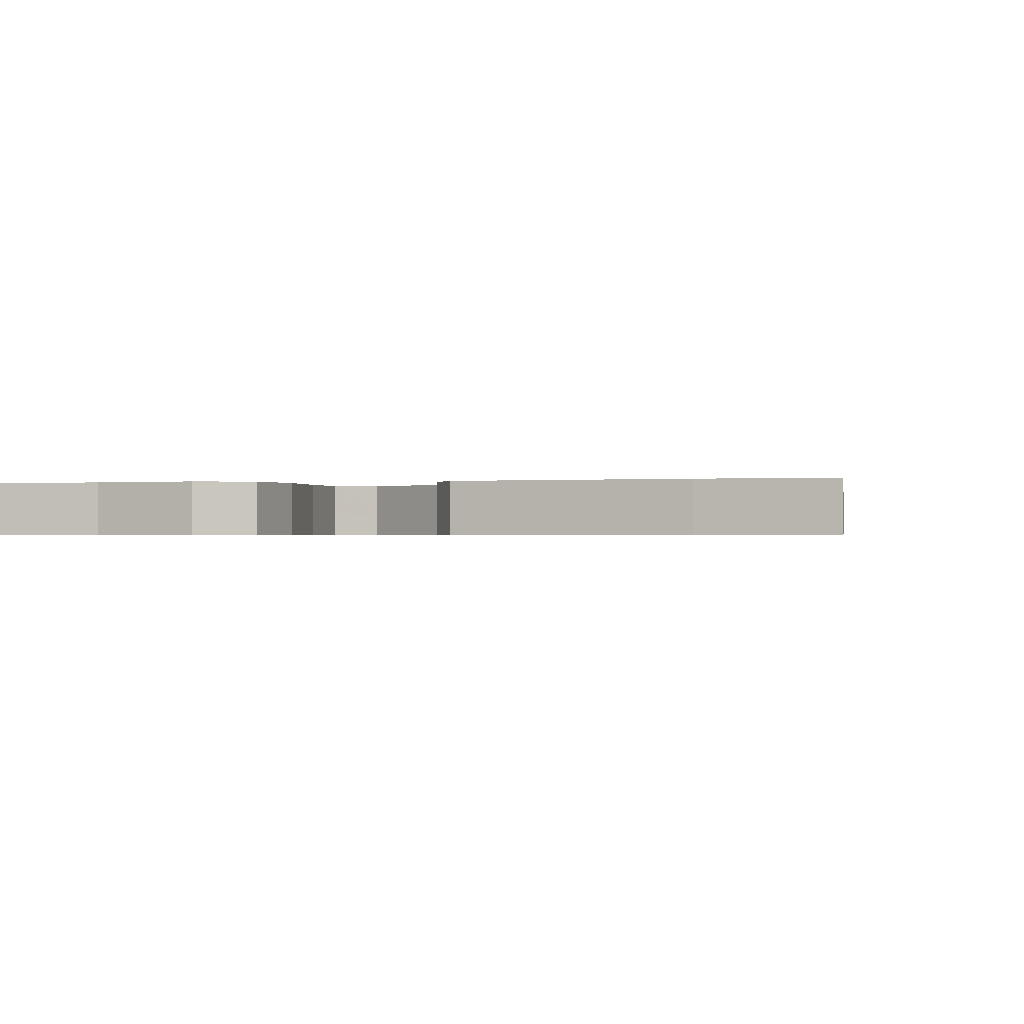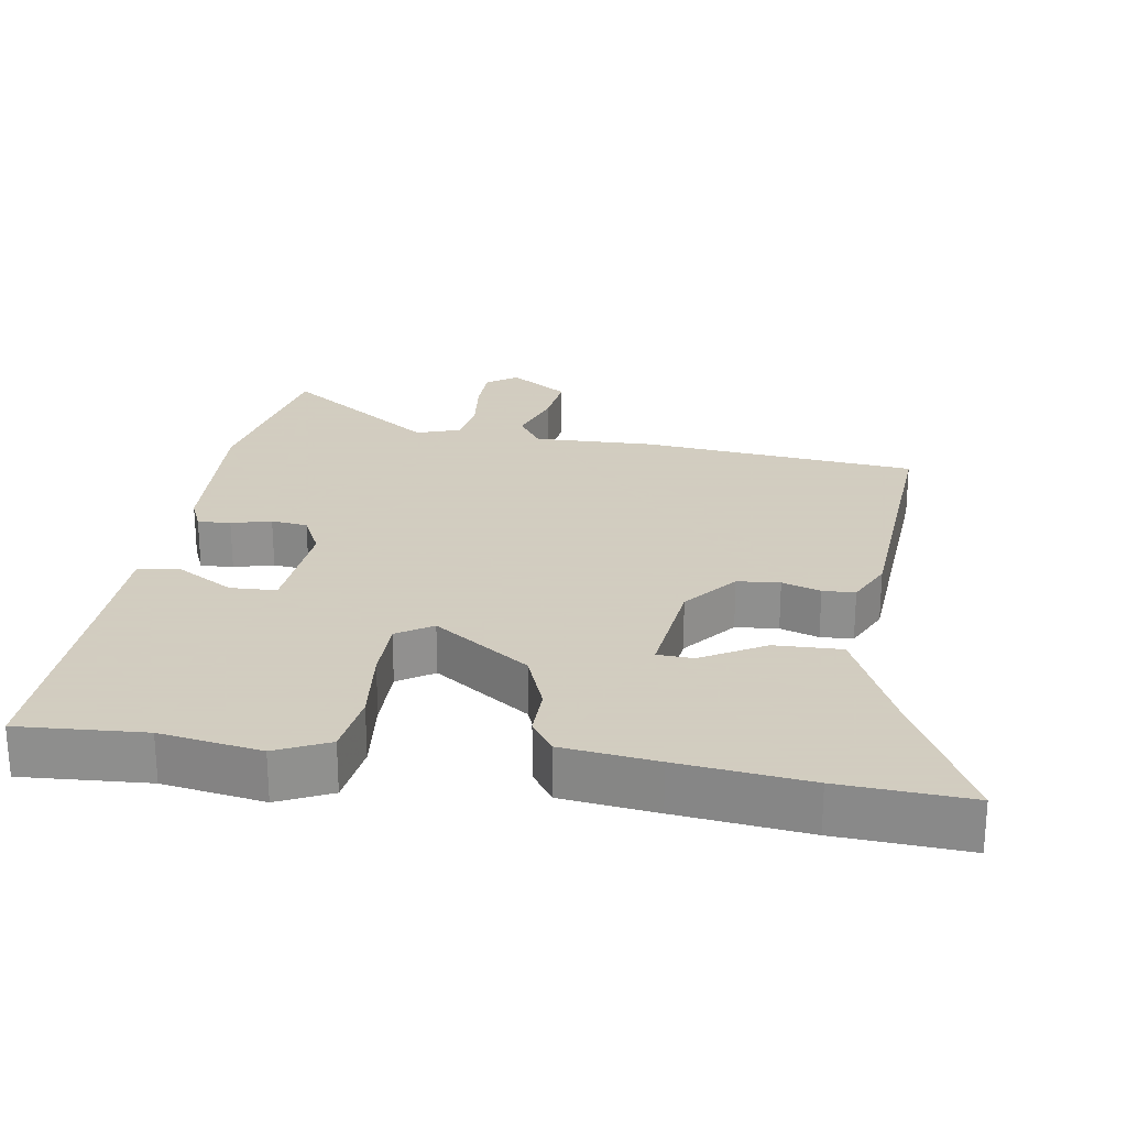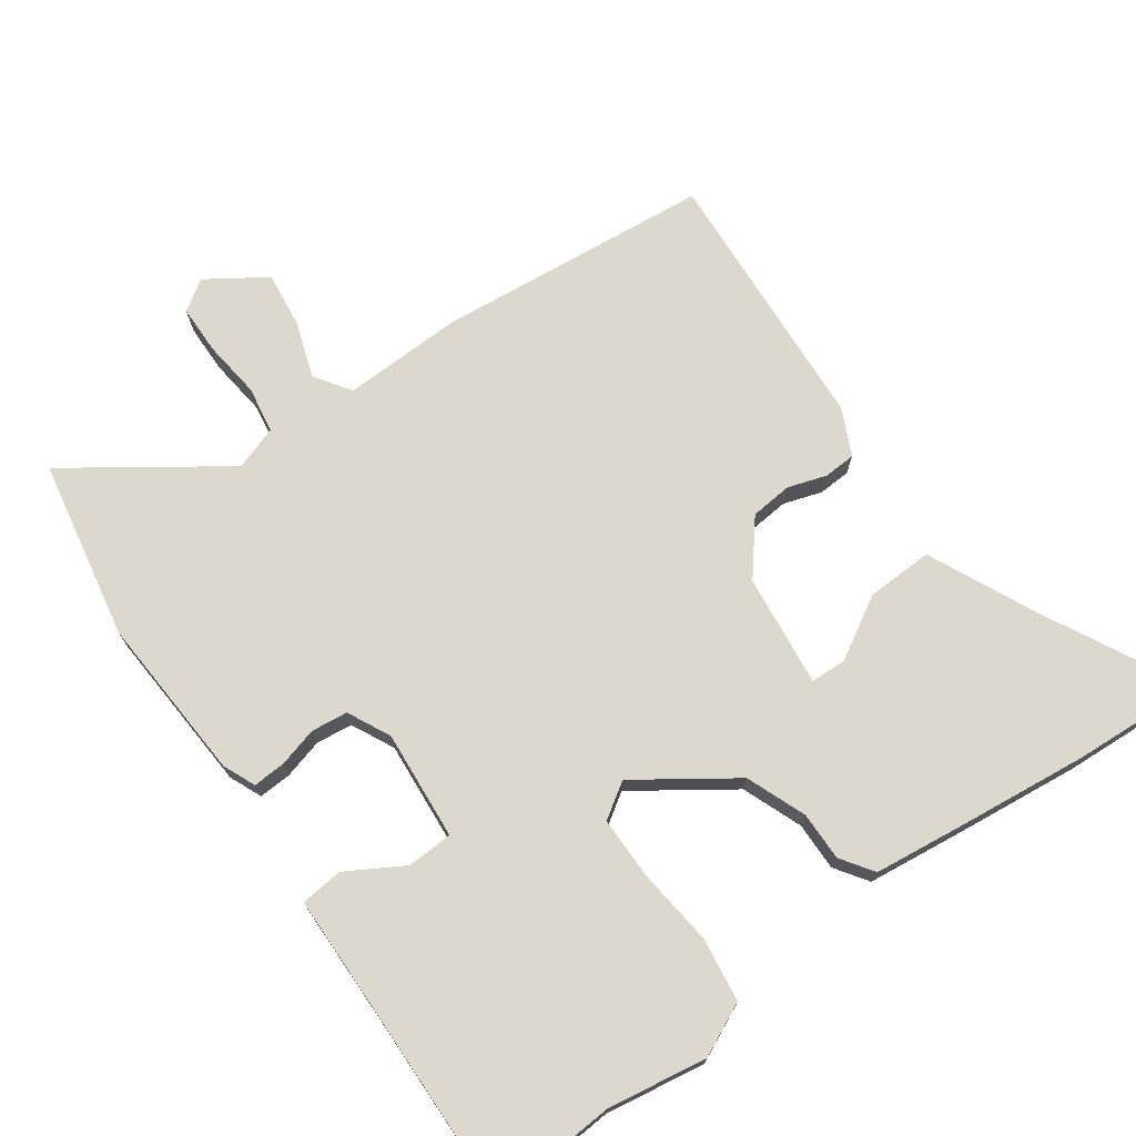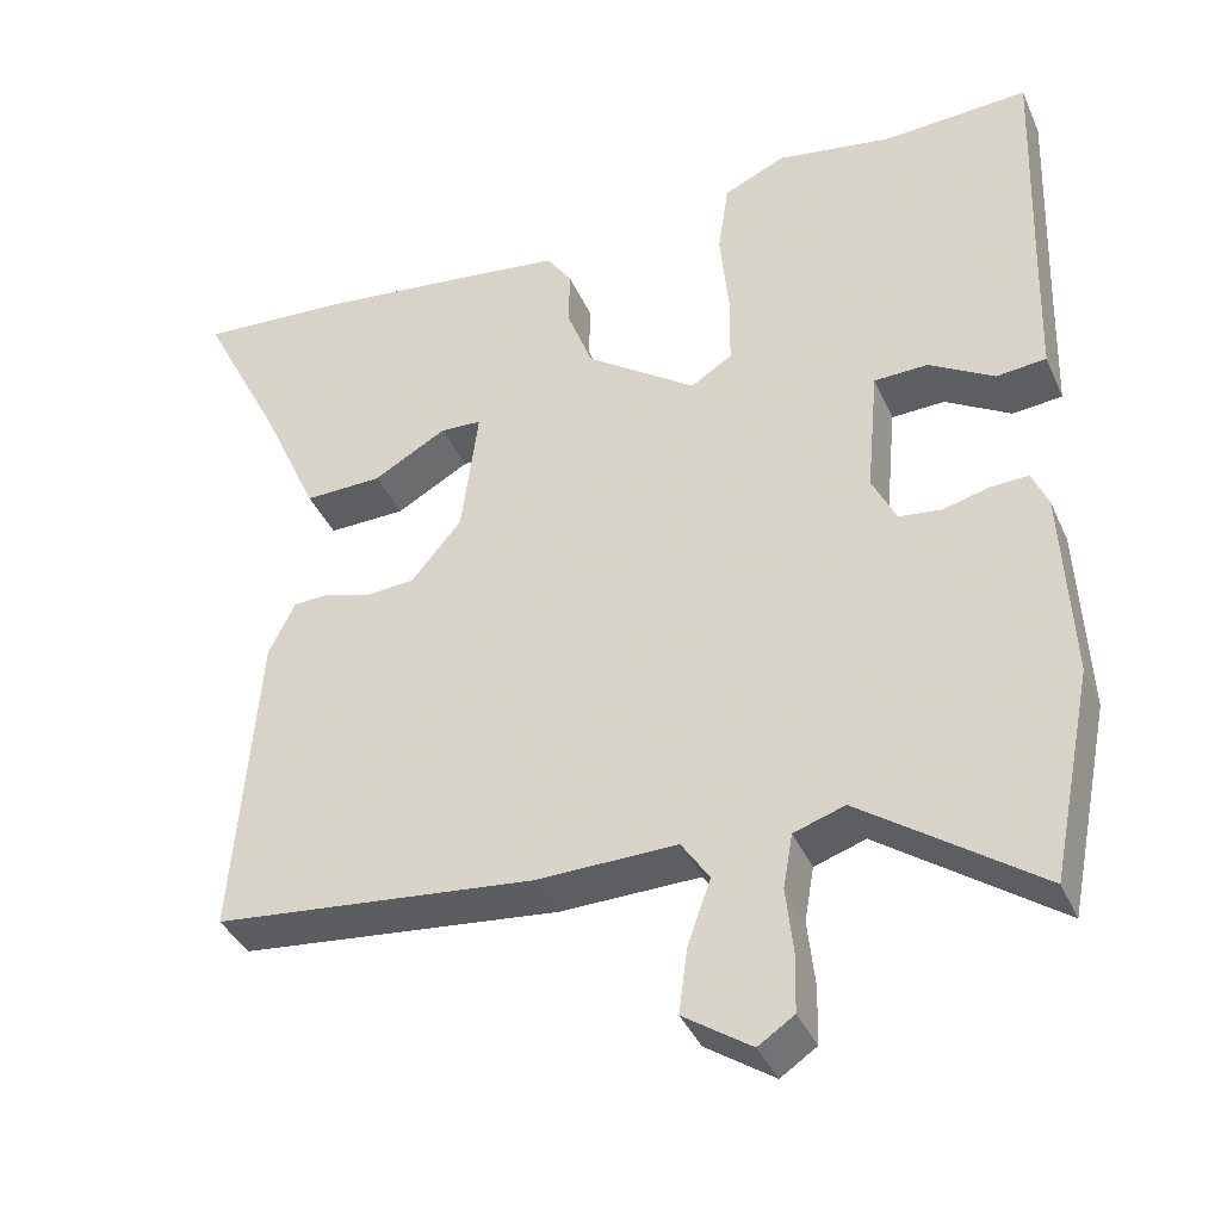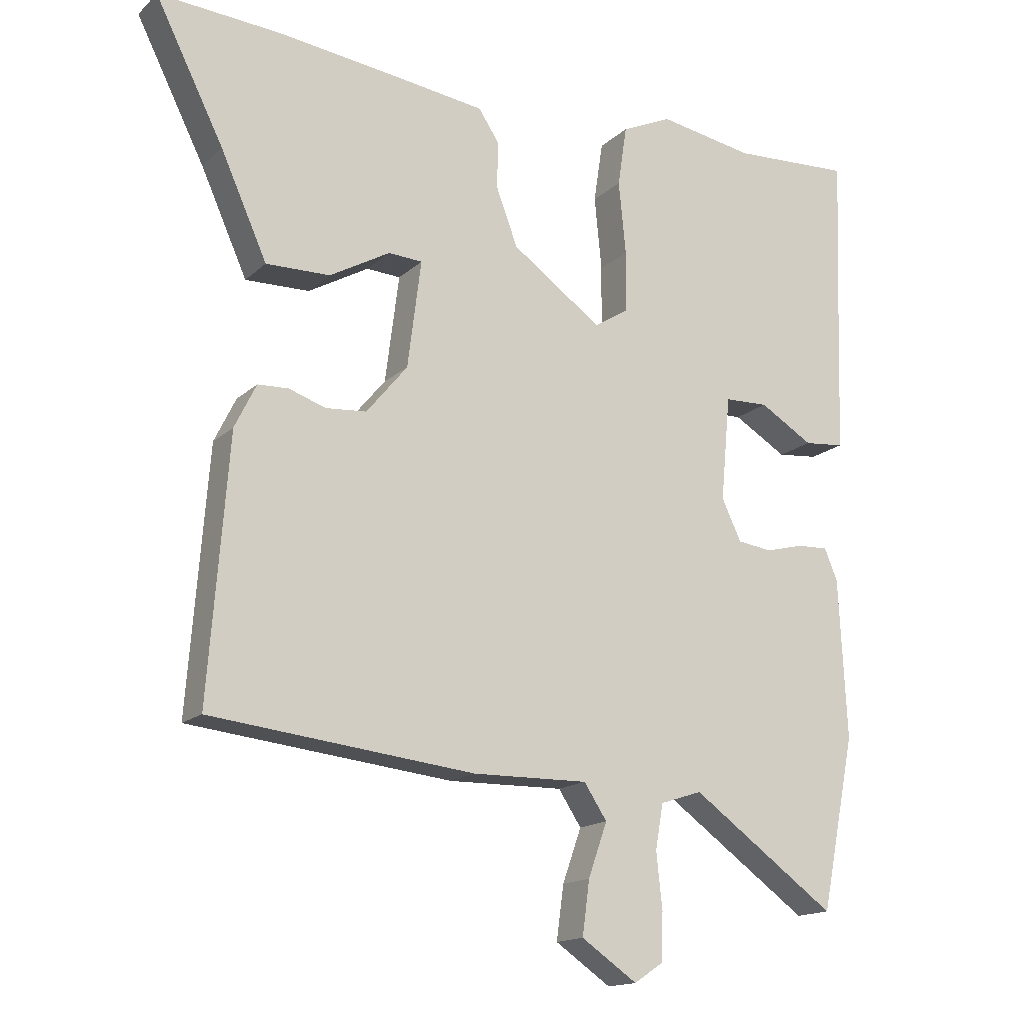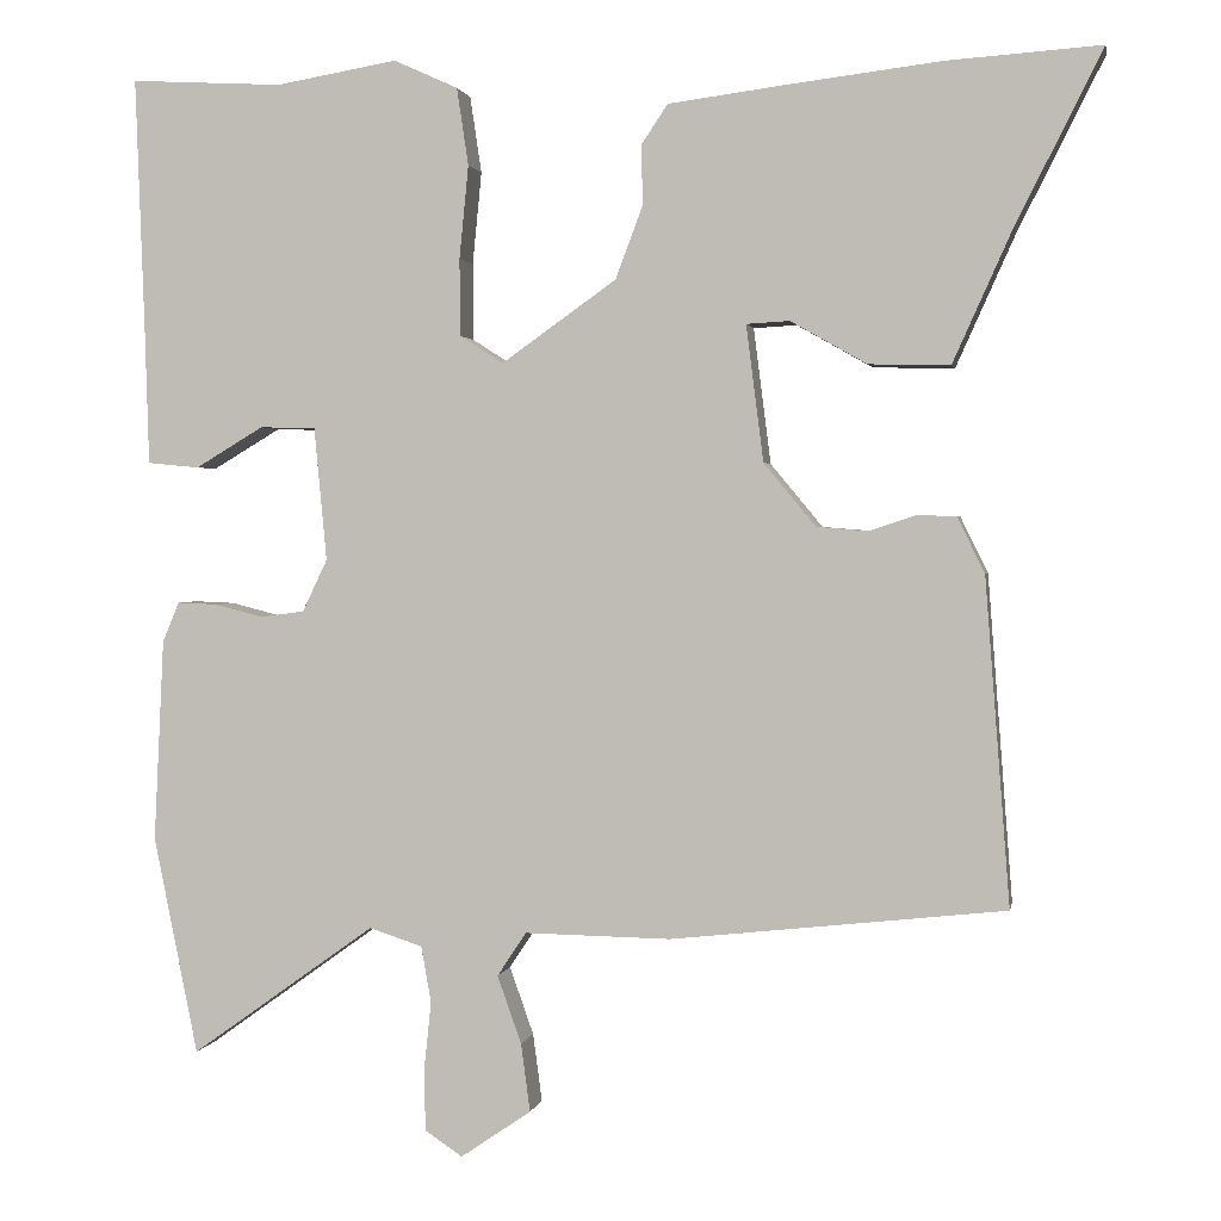
<metadata>
{"format":"obj","ext":"obj","renderer":"f3d","projection":"perspective","resolution":1024,"background":"white","views":[{"elev":-0.5,"azim":14.7,"up":"+Y"},{"elev":24.3,"azim":8.4,"up":"+Y"},{"elev":72.2,"azim":-36.2,"up":"+Y"},{"elev":-39.1,"azim":-157.6,"up":"+Z"},{"elev":-15.8,"azim":150.3,"up":"+Z"},{"elev":1.6,"azim":10.4,"up":"+Z"}]}
</metadata>
<code>
v -0.535 0.07 0.502
v -0.352 0.07 0.492
v -0.206 0.07 0.517
v -0.129 0.07 0.482
v -0.115 0.07 0.389
v -0.126 0.07 0.277
v -0.125 0.07 0.184
v -0.073 0.07 0.151
v 0.065 0.07 0.249
v 0.098 0.07 0.337
v 0.096 0.07 0.408
v 0.128 0.07 0.456
v 0.265 0.07 0.474
v 0.453 0.07 0.497
v 0.64 0.07 0.51
v 0.535 0.07 0.301
v 0.464 0.07 0.143
v 0.366 0.07 0.145
v 0.274 0.07 0.197
v 0.222 0.07 0.194
v 0.243 0.07 0.03
v 0.306 0.07 -0.046
v 0.368 0.07 -0.051
v 0.424 0.07 -0.032
v 0.471 0.07 -0.034
v 0.504 0.07 -0.101
v 0.534 0.07 -0.495
v 0.131 0.07 -0.539
v -0.045 0.07 -0.536
v -0.08 0.07 -0.589
v -0.051 0.07 -0.671
v -0.04 0.07 -0.753
v -0.125 0.07 -0.811
v -0.17 0.07 -0.781
v -0.172 0.07 -0.709
v -0.163 0.07 -0.624
v -0.175 0.07 -0.556
v -0.239 0.07 -0.535
v -0.461 0.07 -0.694
v -0.514 0.07 -0.431
v -0.502 0.07 -0.187
v -0.482 0.07 -0.139
v -0.434 0.07 -0.141
v -0.376 0.07 -0.156
v -0.323 0.07 -0.149
v -0.293 0.07 -0.086
v -0.308 0.07 0.074
v -0.375 0.07 0.076
v -0.457 0.07 0.027
v -0.519 0.07 0.033
v -0.524 0.07 0.198
v -0.535 0 0.502
v -0.352 0 0.492
v -0.206 0 0.517
v -0.129 0 0.482
v -0.115 0 0.389
v -0.126 0 0.277
v -0.125 0 0.184
v -0.073 0 0.151
v 0.065 0 0.249
v 0.098 0 0.337
v 0.096 0 0.408
v 0.128 0 0.456
v 0.265 0 0.474
v 0.453 0 0.497
v 0.64 0 0.51
v 0.535 0 0.301
v 0.464 0 0.143
v 0.366 0 0.145
v 0.274 0 0.197
v 0.222 0 0.194
v 0.243 0 0.03
v 0.306 0 -0.046
v 0.368 0 -0.051
v 0.424 0 -0.032
v 0.471 0 -0.034
v 0.504 0 -0.101
v 0.534 0 -0.495
v 0.131 0 -0.539
v -0.045 0 -0.536
v -0.08 0 -0.589
v -0.051 0 -0.671
v -0.04 0 -0.753
v -0.125 0 -0.811
v -0.17 0 -0.781
v -0.172 0 -0.709
v -0.163 0 -0.624
v -0.175 0 -0.556
v -0.239 0 -0.535
v -0.461 0 -0.694
v -0.514 0 -0.431
v -0.502 0 -0.187
v -0.482 0 -0.139
v -0.434 0 -0.141
v -0.376 0 -0.156
v -0.323 0 -0.149
v -0.293 0 -0.086
v -0.308 0 0.074
v -0.375 0 0.076
v -0.457 0 0.027
v -0.519 0 0.033
v -0.524 0 0.198
f 48 49 50 51
f 51 1 2
f 48 51 2
f 47 48 2
f 42 43 44
f 41 42 44
f 40 41 44
f 39 40 44
f 38 39 44
f 37 38 44 45
f 34 35 36
f 33 34 36
f 32 33 36
f 31 32 36
f 30 31 36
f 29 30 36 37
f 27 28 29
f 26 27 29
f 25 26 29
f 24 25 29
f 23 24 29
f 37 45 46
f 29 37 46
f 23 29 46
f 22 23 46
f 16 17 18 19
f 16 19 20
f 15 16 20
f 14 15 20
f 13 14 20
f 12 13 20
f 11 12 20
f 10 11 20
f 9 10 20 21
f 4 5 6
f 3 4 6
f 2 3 6
f 47 2 6
f 47 6 7
f 21 22 46 47
f 8 9 21
f 8 21 47
f 7 8 47
f 102 101 100 99
f 53 52 102
f 53 102 99
f 53 99 98
f 95 94 93
f 95 93 92
f 95 92 91
f 95 91 90
f 95 90 89
f 96 95 89 88
f 87 86 85
f 87 85 84
f 87 84 83
f 87 83 82
f 87 82 81
f 88 87 81 80
f 80 79 78
f 80 78 77
f 80 77 76
f 80 76 75
f 80 75 74
f 97 96 88
f 97 88 80
f 97 80 74
f 97 74 73
f 70 69 68 67
f 71 70 67
f 71 67 66
f 71 66 65
f 71 65 64
f 71 64 63
f 71 63 62
f 71 62 61
f 72 71 61 60
f 57 56 55
f 57 55 54
f 57 54 53
f 57 53 98
f 58 57 98
f 98 97 73 72
f 72 60 59
f 98 72 59
f 98 59 58
f 1 52 53 2
f 2 53 54 3
f 3 54 55 4
f 4 55 56 5
f 5 56 57 6
f 6 57 58 7
f 7 58 59 8
f 8 59 60 9
f 9 60 61 10
f 10 61 62 11
f 11 62 63 12
f 12 63 64 13
f 13 64 65 14
f 14 65 66 15
f 15 66 67 16
f 16 67 68 17
f 17 68 69 18
f 18 69 70 19
f 19 70 71 20
f 20 71 72 21
f 21 72 73 22
f 22 73 74 23
f 23 74 75 24
f 24 75 76 25
f 25 76 77 26
f 26 77 78 27
f 27 78 79 28
f 28 79 80 29
f 29 80 81 30
f 30 81 82 31
f 31 82 83 32
f 32 83 84 33
f 33 84 85 34
f 34 85 86 35
f 35 86 87 36
f 36 87 88 37
f 37 88 89 38
f 38 89 90 39
f 39 90 91 40
f 40 91 92 41
f 41 92 93 42
f 42 93 94 43
f 43 94 95 44
f 44 95 96 45
f 45 96 97 46
f 46 97 98 47
f 47 98 99 48
f 48 99 100 49
f 49 100 101 50
f 50 101 102 51
f 51 102 52 1

</code>
